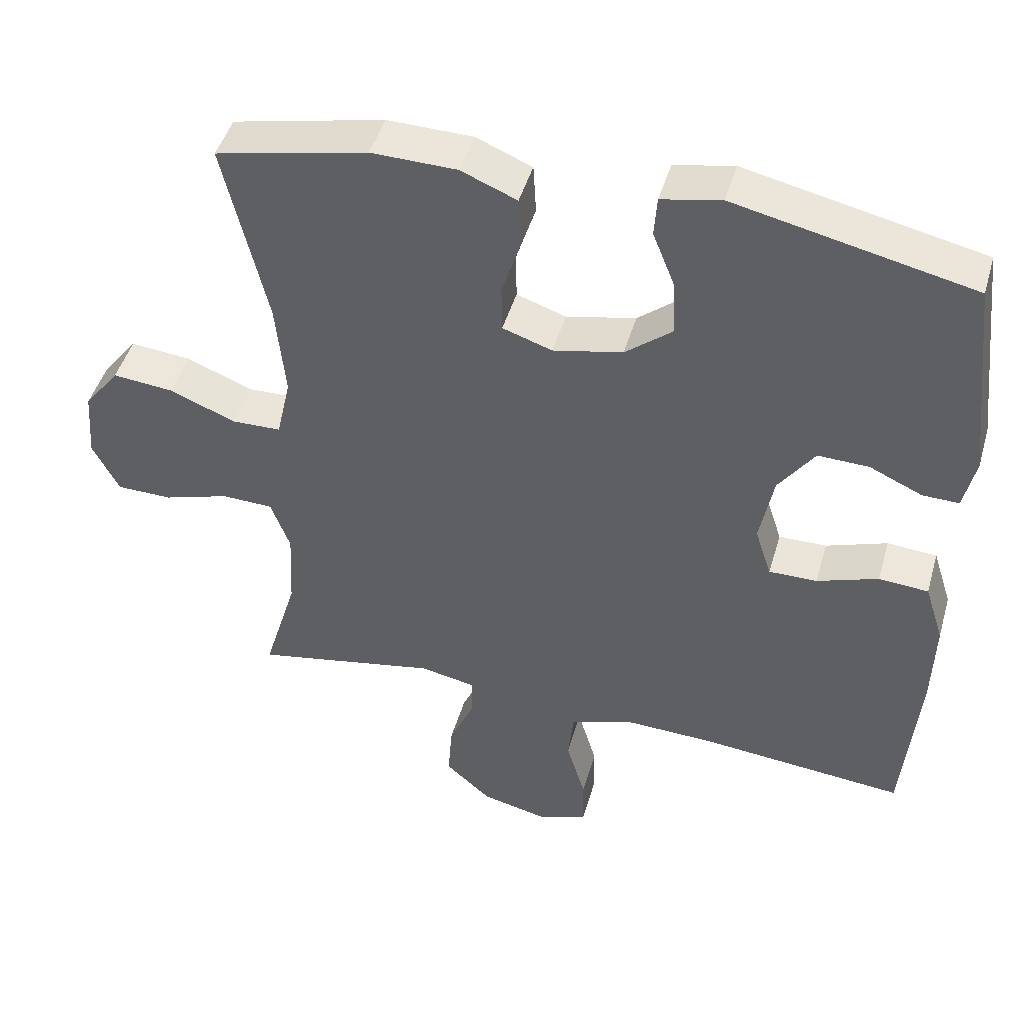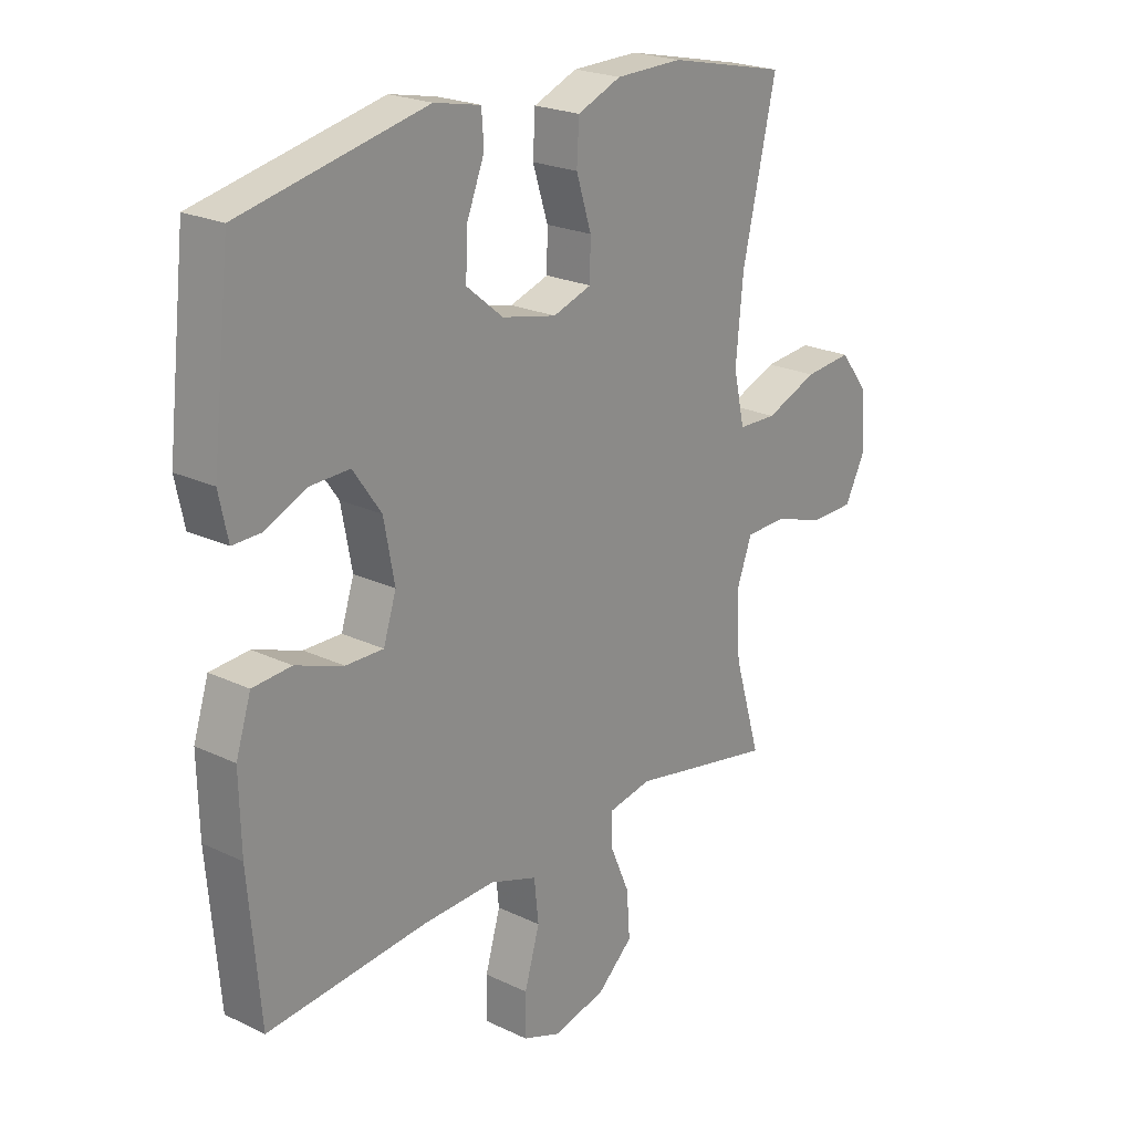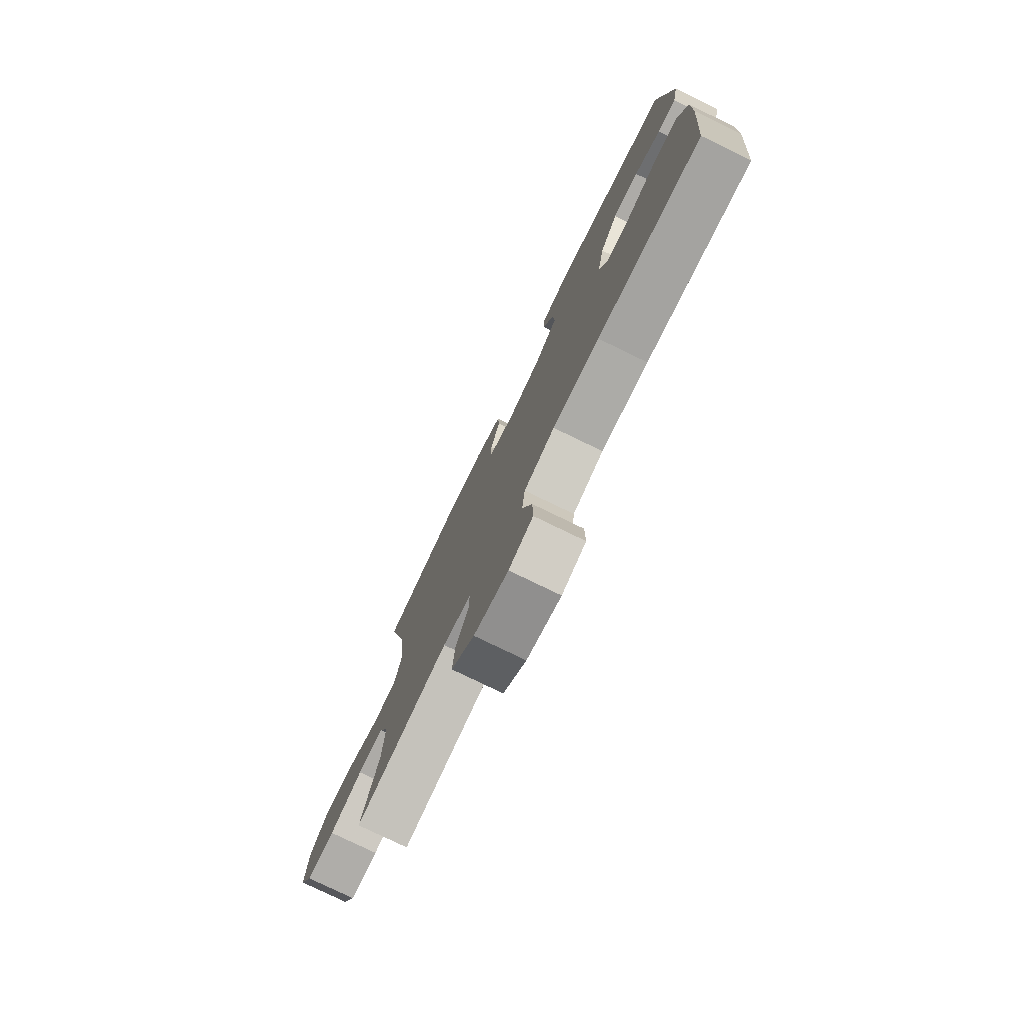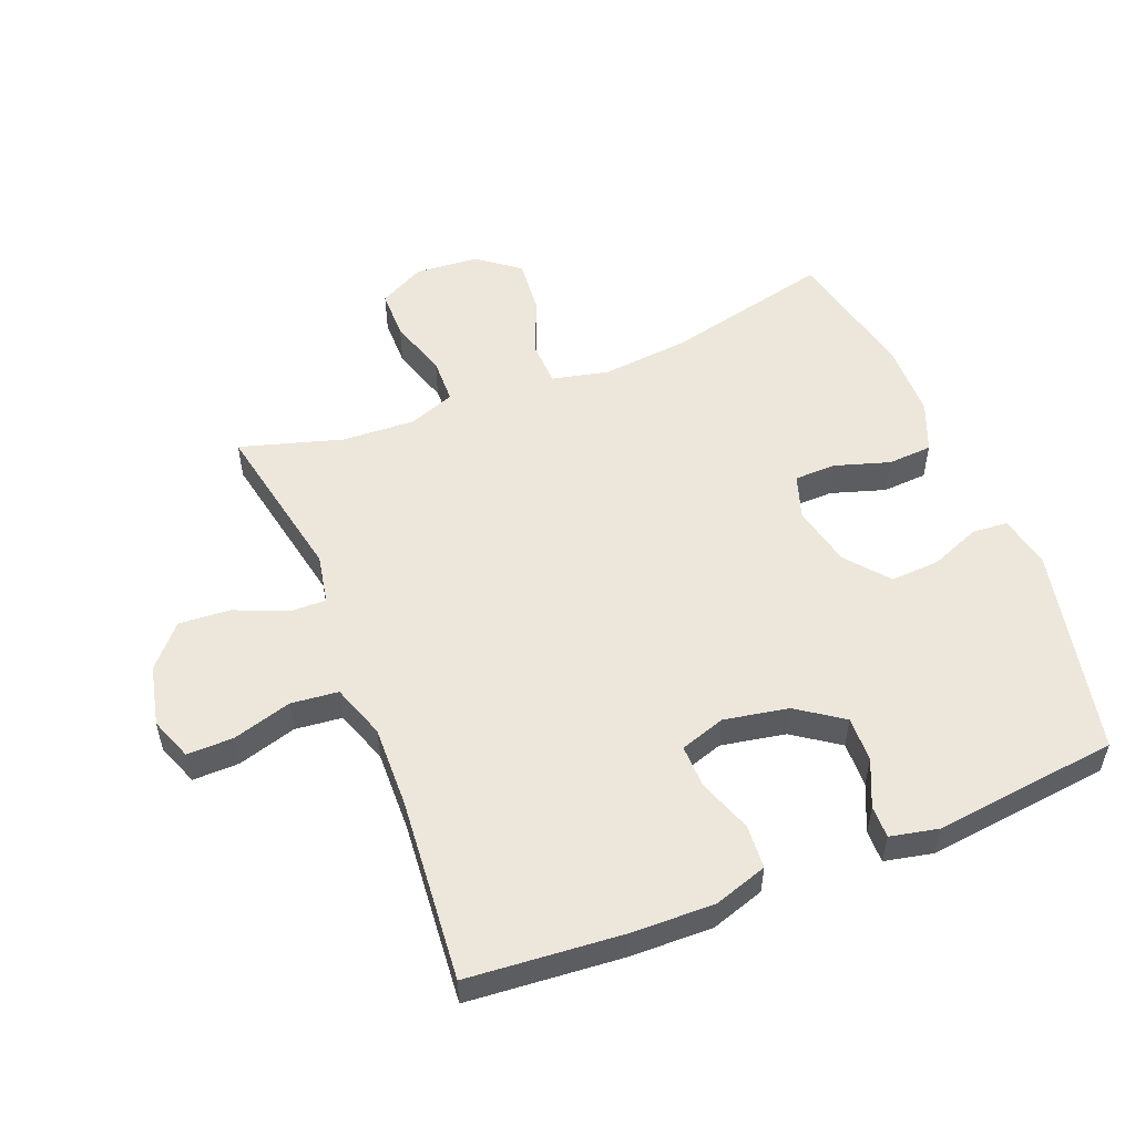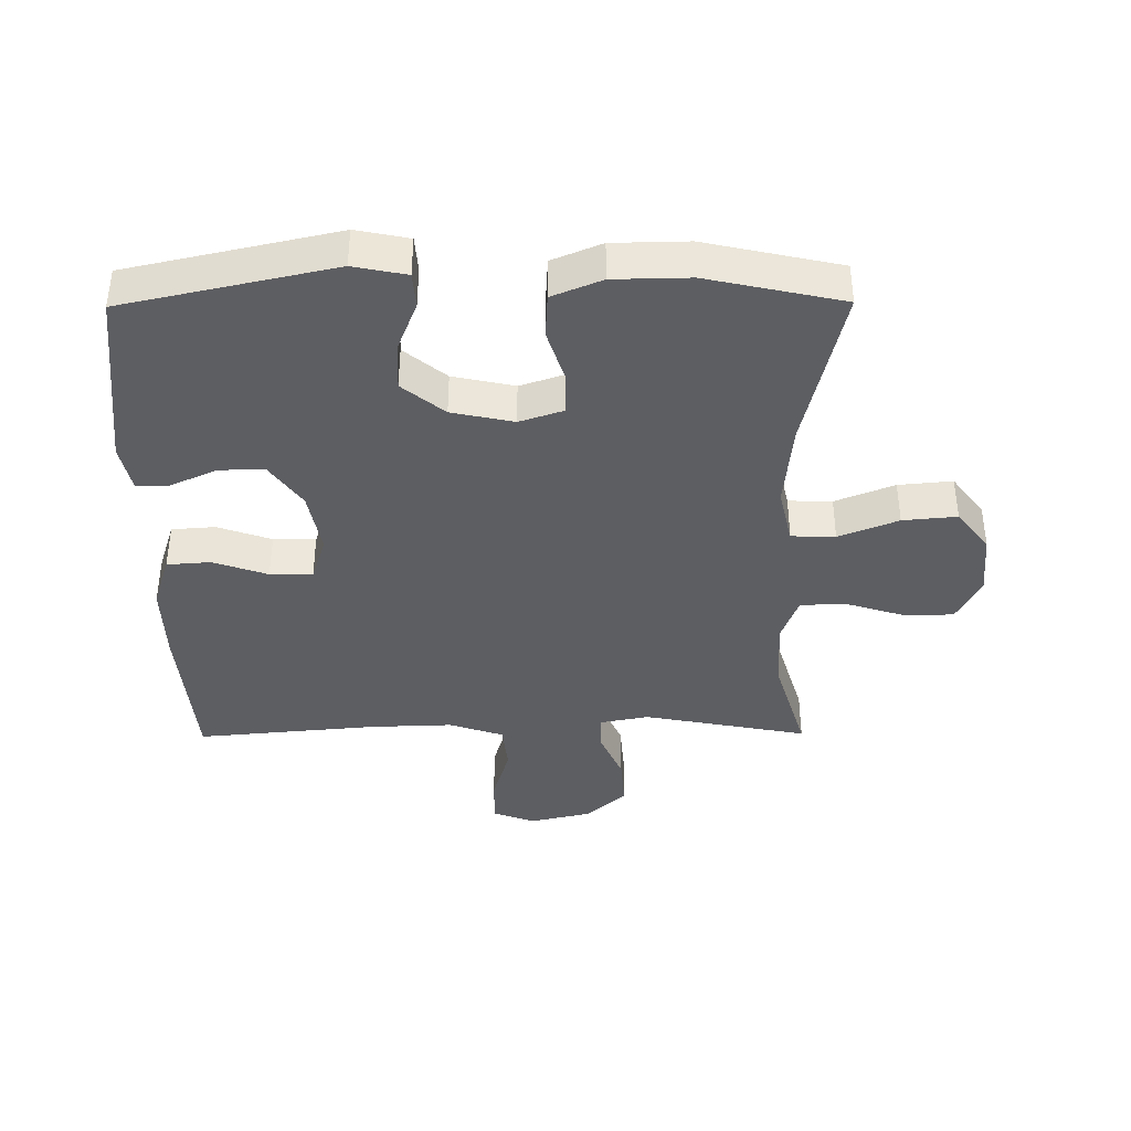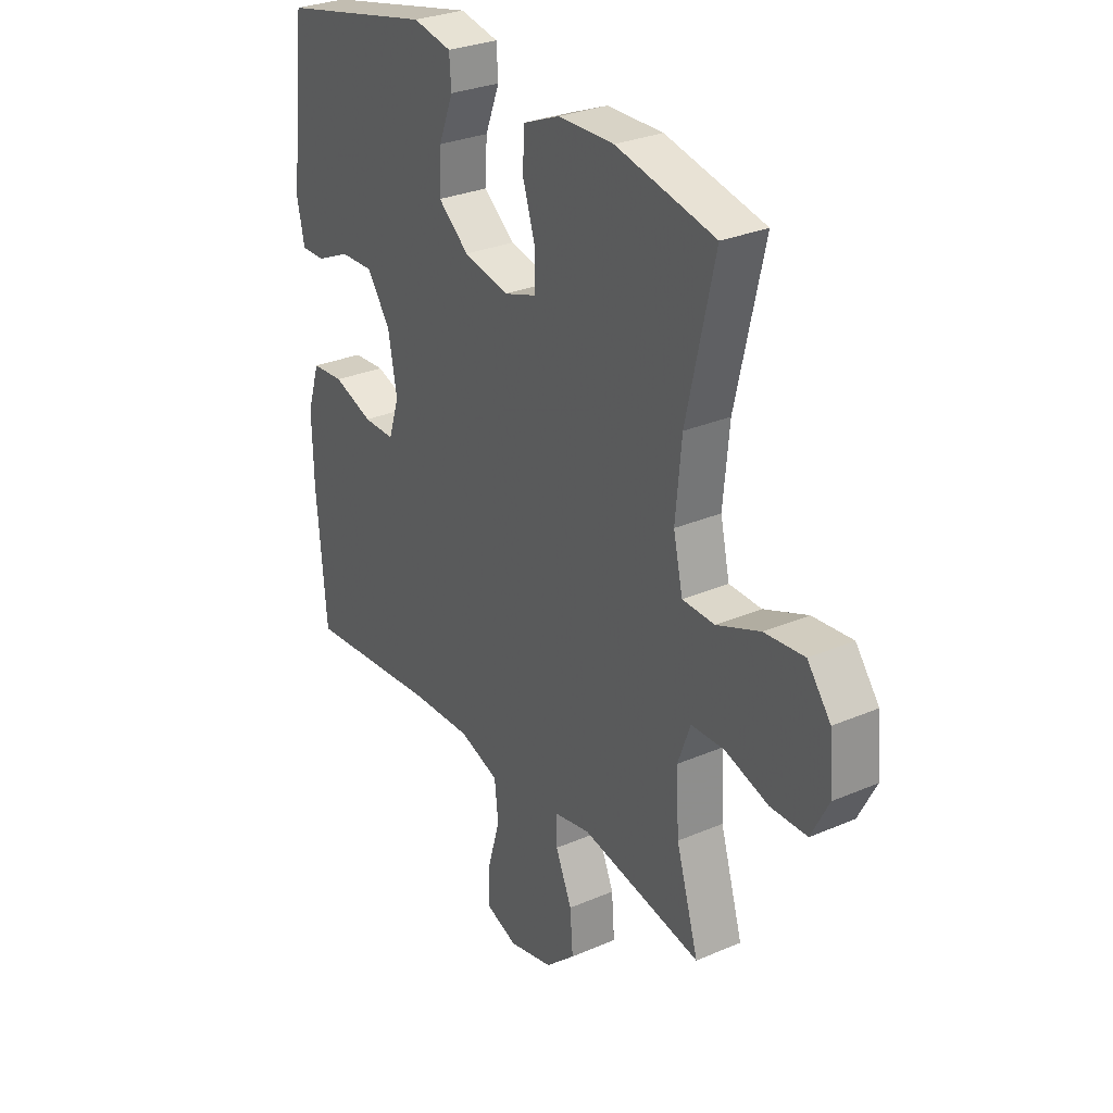
<metadata>
{"format":"obj","ext":"obj","renderer":"f3d","projection":"perspective","resolution":1024,"background":"white","views":[{"elev":46.3,"azim":-164.1,"up":"+Z"},{"elev":22.3,"azim":-50.4,"up":"+Z"},{"elev":-78.0,"azim":-115.9,"up":"+Z"},{"elev":53.5,"azim":-111.9,"up":"+Y"},{"elev":-39.2,"azim":0.5,"up":"+Y"},{"elev":29.1,"azim":57.4,"up":"+Z"}]}
</metadata>
<code>
v -0.5 0.07 0.5
v -0.171 0.07 0.572
v -0.088 0.07 0.555
v -0.084 0.07 0.499
v -0.115 0.07 0.421
v -0.119 0.07 0.344
v -0.053 0.07 0.29
v 0.044 0.07 0.269
v 0.113 0.07 0.292
v 0.114 0.07 0.358
v 0.087 0.07 0.443
v 0.091 0.07 0.513
v 0.169 0.07 0.545
v 0.288 0.07 0.547
v 0.5 0.07 0.5
v 0.44 0.07 0.239
v 0.427 0.07 0.103
v 0.447 0.07 0.014
v 0.516 0.07 0.012
v 0.609 0.07 0.049
v 0.694 0.07 0.057
v 0.744 0.07 -0.008
v 0.752 0.07 -0.107
v 0.715 0.07 -0.179
v 0.637 0.07 -0.18
v 0.545 0.07 -0.151
v 0.473 0.07 -0.153
v 0.446 0.07 -0.226
v 0.452 0.07 -0.34
v 0.5 0.07 -0.5
v 0.242 0.07 -0.45
v 0.164 0.07 -0.465
v 0.165 0.07 -0.522
v 0.2 0.07 -0.603
v 0.206 0.07 -0.684
v 0.142 0.07 -0.741
v 0.047 0.07 -0.763
v -0.02 0.07 -0.738
v -0.019 0.07 -0.665
v 0.008 0.07 -0.573
v 0 0.07 -0.499
v -0.085 0.07 -0.47
v -0.214 0.07 -0.474
v -0.5 0.07 -0.5
v -0.521 0.07 -0.257
v -0.524 0.07 -0.129
v -0.497 0.07 -0.045
v -0.428 0.07 -0.04
v -0.343 0.07 -0.07
v -0.276 0.07 -0.071
v -0.253 0.07 0
v -0.272 0.07 0.101
v -0.322 0.07 0.172
v -0.393 0.07 0.17
v -0.466 0.07 0.137
v -0.517 0.07 0.136
v -0.533 0.07 0.211
v -0.5 0 0.5
v -0.171 0 0.572
v -0.088 0 0.555
v -0.084 0 0.499
v -0.115 0 0.421
v -0.119 0 0.344
v -0.053 0 0.29
v 0.044 0 0.269
v 0.113 0 0.292
v 0.114 0 0.358
v 0.087 0 0.443
v 0.091 0 0.513
v 0.169 0 0.545
v 0.288 0 0.547
v 0.5 0 0.5
v 0.44 0 0.239
v 0.427 0 0.103
v 0.447 0 0.014
v 0.516 0 0.012
v 0.609 0 0.049
v 0.694 0 0.057
v 0.744 0 -0.008
v 0.752 0 -0.107
v 0.715 0 -0.179
v 0.637 0 -0.18
v 0.545 0 -0.151
v 0.473 0 -0.153
v 0.446 0 -0.226
v 0.452 0 -0.34
v 0.5 0 -0.5
v 0.242 0 -0.45
v 0.164 0 -0.465
v 0.165 0 -0.522
v 0.2 0 -0.603
v 0.206 0 -0.684
v 0.142 0 -0.741
v 0.047 0 -0.763
v -0.02 0 -0.738
v -0.019 0 -0.665
v 0.008 0 -0.573
v 0 0 -0.499
v -0.085 0 -0.47
v -0.214 0 -0.474
v -0.5 0 -0.5
v -0.521 0 -0.257
v -0.524 0 -0.129
v -0.497 0 -0.045
v -0.428 0 -0.04
v -0.343 0 -0.07
v -0.276 0 -0.071
v -0.253 0 0
v -0.272 0 0.101
v -0.322 0 0.172
v -0.393 0 0.17
v -0.466 0 0.137
v -0.517 0 0.136
v -0.533 0 0.211
f 54 55 56 57
f 53 54 57 1
f 52 53 1 2
f 51 52 2 3
f 46 47 48 49
f 46 49 50
f 43 44 45 46
f 42 43 46 50
f 41 42 50 51
f 37 38 39 40
f 37 40 41
f 36 37 41
f 33 34 35 36
f 32 33 36 41
f 29 30 31
f 28 29 31 32
f 27 28 32 41
f 23 24 25 26
f 23 26 27
f 22 23 27
f 19 20 21 22
f 18 19 22 27
f 17 18 27 41
f 13 14 15 16
f 10 11 12 13
f 9 10 13 16
f 8 9 16 17
f 3 4 5
f 51 3 5
f 51 5 6
f 41 51 6 7
f 7 8 17 41
f 114 113 112 111
f 58 114 111 110
f 59 58 110 109
f 60 59 109 108
f 106 105 104 103
f 107 106 103
f 103 102 101 100
f 107 103 100 99
f 108 107 99 98
f 97 96 95 94
f 98 97 94
f 98 94 93
f 93 92 91 90
f 98 93 90 89
f 88 87 86
f 89 88 86 85
f 98 89 85 84
f 83 82 81 80
f 84 83 80
f 84 80 79
f 79 78 77 76
f 84 79 76 75
f 98 84 75 74
f 73 72 71 70
f 70 69 68 67
f 73 70 67 66
f 74 73 66 65
f 62 61 60
f 62 60 108
f 63 62 108
f 64 63 108 98
f 98 74 65 64
f 1 58 59 2
f 2 59 60 3
f 3 60 61 4
f 4 61 62 5
f 5 62 63 6
f 6 63 64 7
f 7 64 65 8
f 8 65 66 9
f 9 66 67 10
f 10 67 68 11
f 11 68 69 12
f 12 69 70 13
f 13 70 71 14
f 14 71 72 15
f 15 72 73 16
f 16 73 74 17
f 17 74 75 18
f 18 75 76 19
f 19 76 77 20
f 20 77 78 21
f 21 78 79 22
f 22 79 80 23
f 23 80 81 24
f 24 81 82 25
f 25 82 83 26
f 26 83 84 27
f 27 84 85 28
f 28 85 86 29
f 29 86 87 30
f 30 87 88 31
f 31 88 89 32
f 32 89 90 33
f 33 90 91 34
f 34 91 92 35
f 35 92 93 36
f 36 93 94 37
f 37 94 95 38
f 38 95 96 39
f 39 96 97 40
f 40 97 98 41
f 41 98 99 42
f 42 99 100 43
f 43 100 101 44
f 44 101 102 45
f 45 102 103 46
f 46 103 104 47
f 47 104 105 48
f 48 105 106 49
f 49 106 107 50
f 50 107 108 51
f 51 108 109 52
f 52 109 110 53
f 53 110 111 54
f 54 111 112 55
f 55 112 113 56
f 56 113 114 57
f 57 114 58 1

</code>
